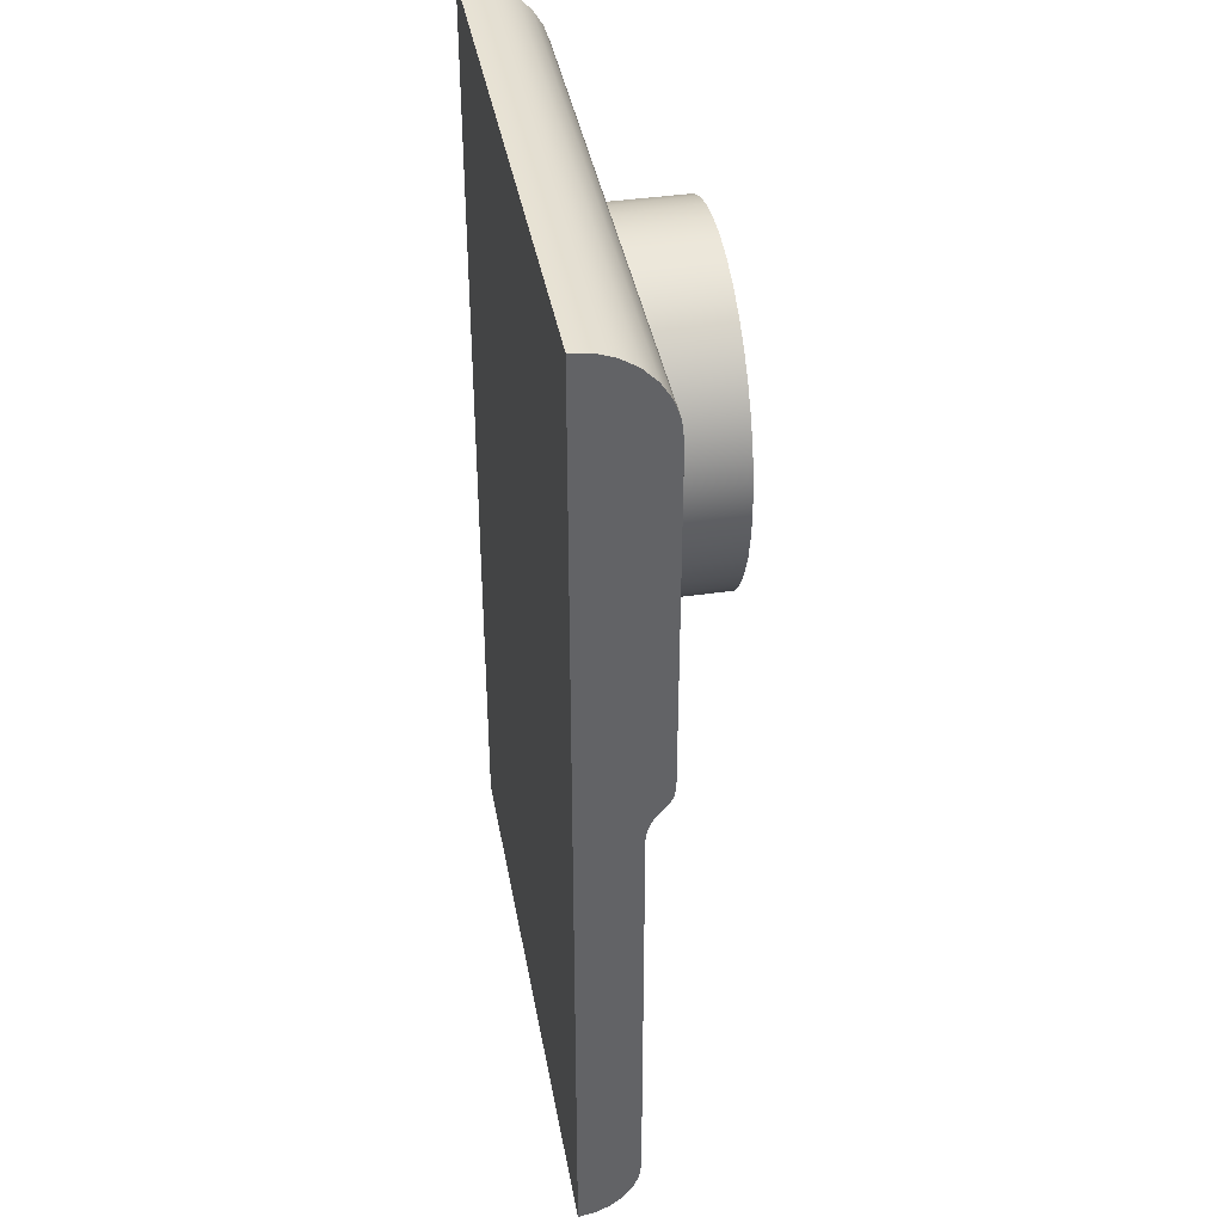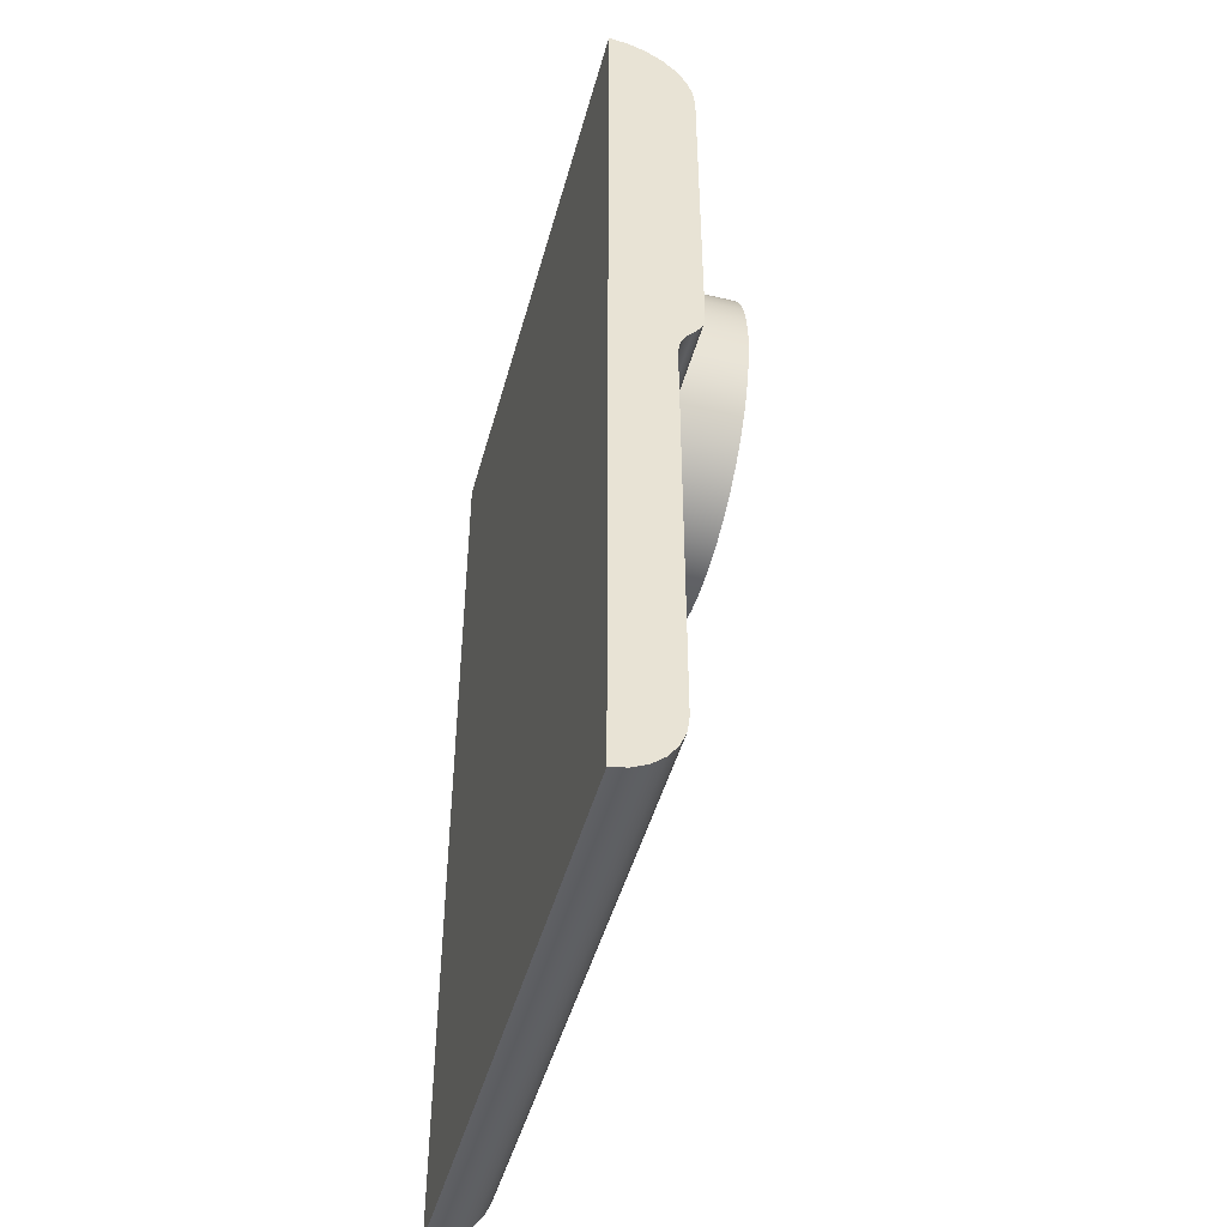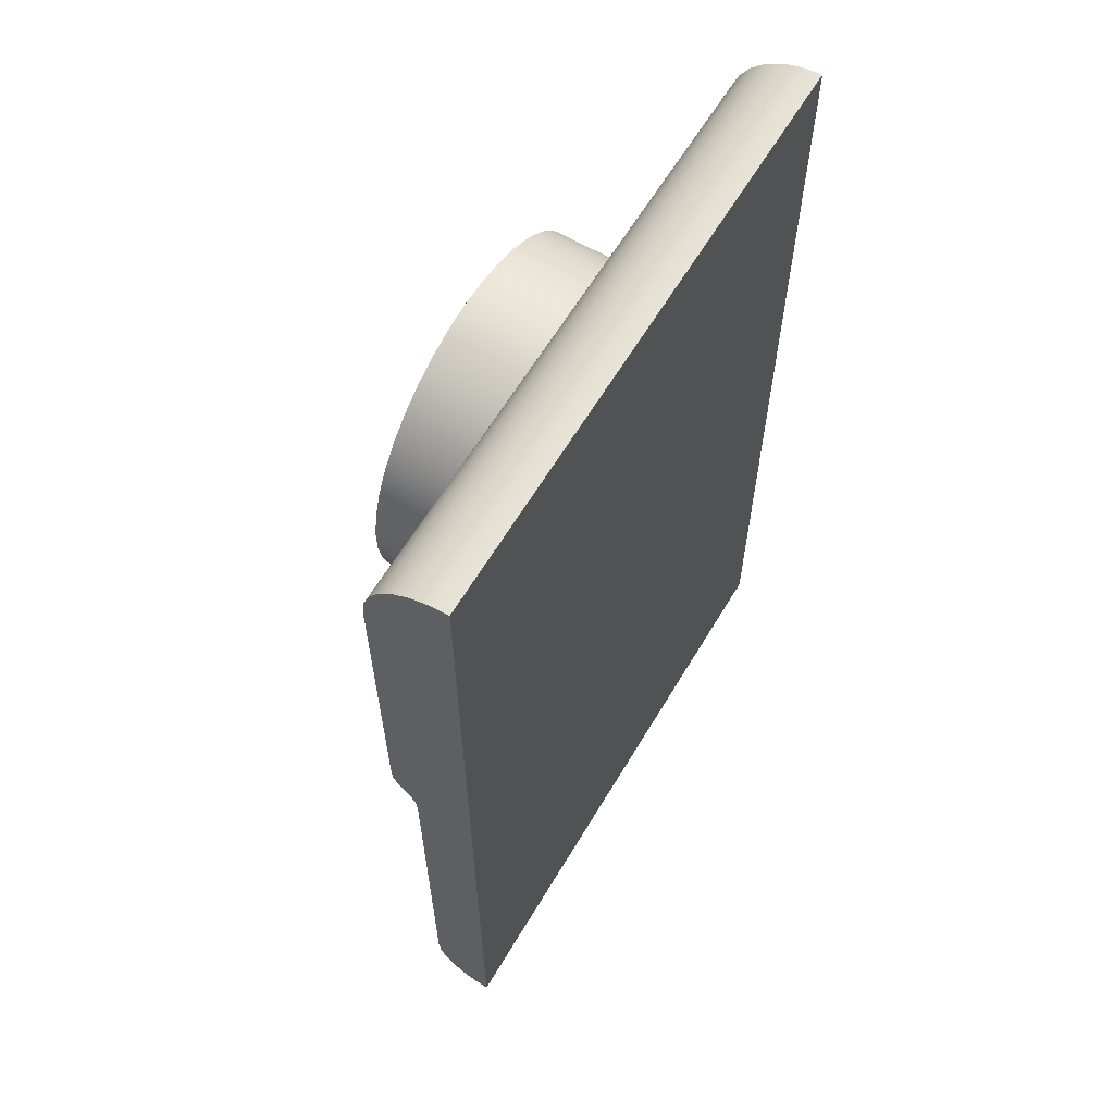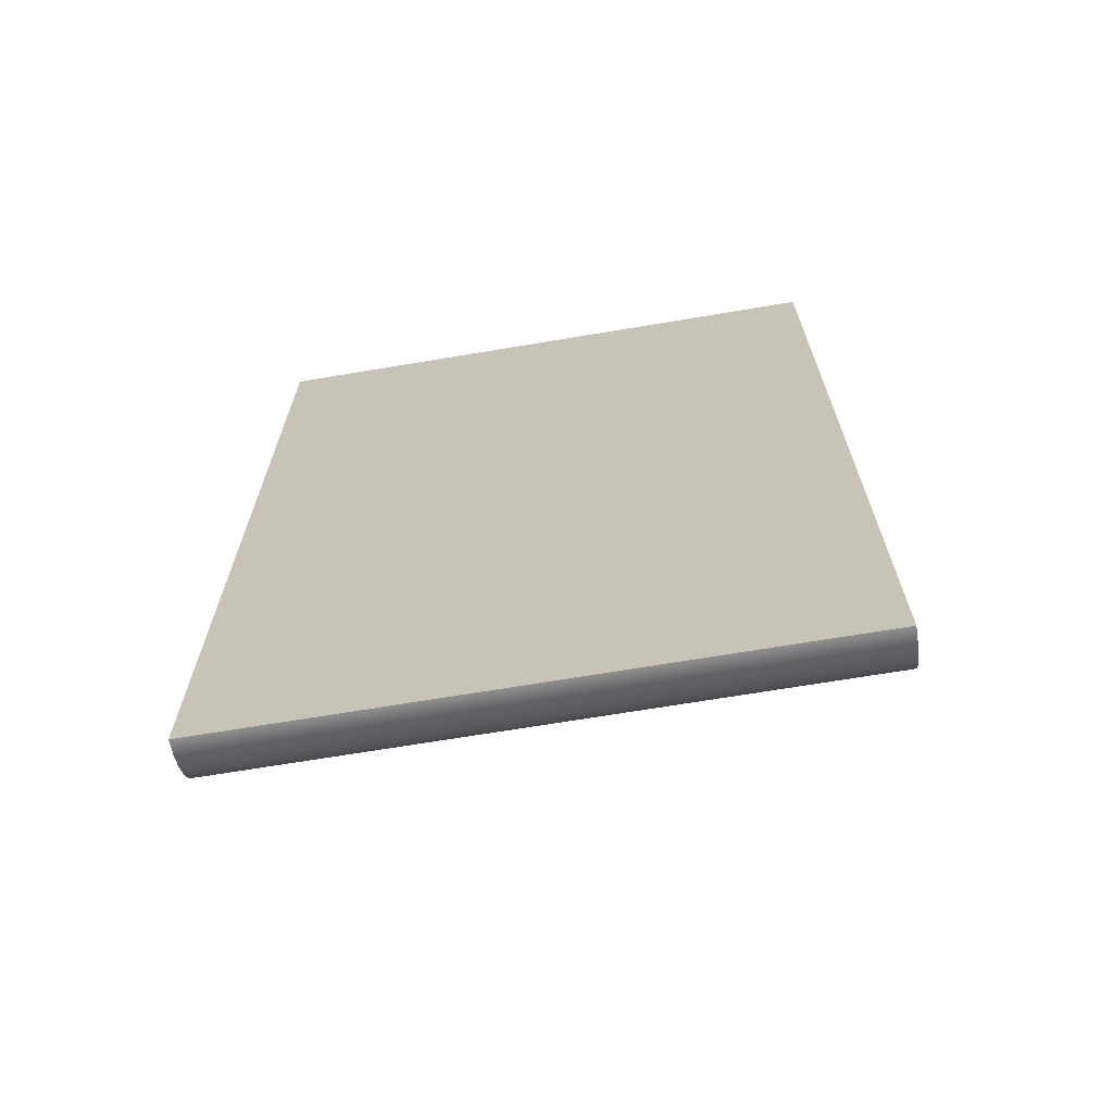
<metadata>
{"format":"obj","ext":"obj","renderer":"f3d","projection":"perspective","resolution":1024,"background":"white","views":[{"elev":39.5,"azim":-100.1,"up":"+Z"},{"elev":-47.0,"azim":-105.1,"up":"+Z"},{"elev":62.7,"azim":120.9,"up":"+Z"},{"elev":-68.5,"azim":-170.5,"up":"+Z"}]}
</metadata>
<code>
v -3.5 1.13 -2.294
v -3.5 1.06 -2.209
v -3.5 1.015 -2.109
v -3.5 1 -2
v -3.5 1 2
v -3.5 1.025 2.223
v -3.5 1.099 2.434
v -3.5 1.218 2.623
v -3.5 1.377 2.782
v -3.5 1.566 2.901
v -3.5 1.777 2.975
v -3.5 2 3
v -3.5 2 -8.382
v -3.5 1.814 -8.348
v -3.5 1.643 -8.268
v -3.5 1.498 -8.148
v -3.5 1.386 -7.996
v -3.5 1.317 -7.821
v -3.5 1.293 -7.634
v -3.5 1.293 -2.663
v -3.5 1.274 -2.526
v -3.5 1.218 -2.4
v 0 1 2
v -0.3129 1 1.975
v -0.618 1 1.902
v -0.908 1 1.782
v -1.176 1 1.618
v -1.414 1 1.414
v -1.618 1 1.176
v -1.782 1 0.908
v -1.902 1 0.618
v -1.975 1 0.3129
v -2 1 2.449e-16
v -1.975 1 -0.3129
v -1.902 1 -0.618
v -1.782 1 -0.908
v -1.618 1 -1.176
v -1.414 1 -1.414
v -1.176 1 -1.618
v -0.908 1 -1.782
v -0.618 1 -1.902
v -0.3129 1 -1.975
v 0 1 -2
v 0.3129 1 -1.975
v 0.618 1 -1.902
v 0.908 1 -1.782
v 1.176 1 -1.618
v 1.414 1 -1.414
v 1.618 1 -1.176
v 1.782 1 -0.908
v 1.902 1 -0.618
v 1.975 1 -0.3129
v 2 1 0
v 1.975 1 0.3129
v 1.902 1 0.618
v 1.782 1 0.908
v 1.618 1 1.176
v 1.414 1 1.414
v 1.176 1 1.618
v 0.908 1 1.782
v 0.618 1 1.902
v 0.3129 1 1.975
v -2 0 2.449e-16
v -1.974 0 0.3208
v -1.897 0 0.6333
v -1.771 0 0.9294
v -1.599 0 1.201
v -1.385 0 1.442
v -1.136 0 1.646
v -0.8574 0 1.807
v -0.5564 0 1.921
v -0.2411 0 1.985
v 0.08053 0 1.998
v 0.4001 0 1.96
v 0.7092 0 1.87
v 1 0 1.732
v 1.265 0 1.549
v 1.497 0 1.326
v 1.69 0 1.069
v 1.84 0 0.7839
v 1.942 0 0.4786
v 1.994 0 0.1609
v 1.994 0 -0.1609
v 1.942 0 -0.4786
v 1.84 0 -0.7839
v 1.69 0 -1.069
v 1.497 0 -1.326
v 1.265 0 -1.549
v 1 0 -1.732
v 0.7092 0 -1.87
v 0.4001 0 -1.96
v 0.08053 0 -1.998
v -0.2411 0 -1.985
v -0.5564 0 -1.921
v -0.8574 0 -1.807
v -1.136 0 -1.646
v -1.385 0 -1.442
v -1.599 0 -1.201
v -1.771 0 -0.9294
v -1.897 0 -0.6333
v -1.974 0 -0.3208
v -2 0 2.449e-16
v -2 1 2.449e-16
v -3.5 1.293 -7.634
v 3.5 1.293 -7.634
v 3.5 1.293 -2.663
v -3.5 1.293 -2.663
v -3.5 1.13 -2.294
v 3.5 1.13 -2.294
v 3.5 1.06 -2.209
v 3.5 1.015 -2.109
v 3.5 1 -2
v 0 1 -2
v -3.5 1 -2
v -3.5 1.015 -2.109
v -3.5 1.06 -2.209
v -3.5 2 -8.382
v 3.5 2 -8.382
v 3.5 1.814 -8.348
v 3.5 1.643 -8.268
v 3.5 1.498 -8.148
v 3.5 1.386 -7.996
v 3.5 1.317 -7.821
v 3.5 1.293 -7.634
v -3.5 1.293 -7.634
v -3.5 1.317 -7.821
v -3.5 1.386 -7.996
v -3.5 1.498 -8.148
v -3.5 1.643 -8.268
v -3.5 1.814 -8.348
v -3.5 1 2
v 0 1 2
v 3.5 1 2
v 3.5 1.025 2.223
v 3.5 1.099 2.434
v 3.5 1.218 2.623
v 3.5 1.377 2.782
v 3.5 1.566 2.901
v 3.5 1.777 2.975
v 3.5 2 3
v -3.5 2 3
v -3.5 1.777 2.975
v -3.5 1.566 2.901
v -3.5 1.377 2.782
v -3.5 1.218 2.623
v -3.5 1.099 2.434
v -3.5 1.025 2.223
v 0 1 -2
v -0.3129 1 -1.975
v -0.618 1 -1.902
v -0.908 1 -1.782
v -1.176 1 -1.618
v -1.414 1 -1.414
v -1.618 1 -1.176
v -1.782 1 -0.908
v -1.902 1 -0.618
v -1.975 1 -0.3129
v -2 1 2.449e-16
v -1.975 1 0.3129
v -1.902 1 0.618
v -1.782 1 0.908
v -1.618 1 1.176
v -1.414 1 1.414
v -1.176 1 1.618
v -0.908 1 1.782
v -0.618 1 1.902
v -0.3129 1 1.975
v 0 1 2
v -3.5 1 2
v -3.5 1 -2
v 3.5 1 -2
v 3.5 1.015 -2.109
v 3.5 1.06 -2.209
v 3.5 1.13 -2.294
v 3.5 1.218 -2.4
v 3.5 1.274 -2.526
v 3.5 1.293 -2.663
v 3.5 1.293 -7.634
v 3.5 1.317 -7.821
v 3.5 1.386 -7.996
v 3.5 1.498 -8.148
v 3.5 1.643 -8.268
v 3.5 1.814 -8.348
v 3.5 2 -8.382
v 3.5 2 3
v 3.5 1.777 2.975
v 3.5 1.566 2.901
v 3.5 1.377 2.782
v 3.5 1.218 2.623
v 3.5 1.099 2.434
v 3.5 1.025 2.223
v 3.5 1 2
v -3.5 1.293 -2.663
v 3.5 1.293 -2.663
v 3.5 1.274 -2.526
v 3.5 1.218 -2.4
v 3.5 1.13 -2.294
v -3.5 1.13 -2.294
v -3.5 1.218 -2.4
v -3.5 1.274 -2.526
v -3.5 2 3
v 3.5 2 3
v 3.5 2 -8.382
v -3.5 2 -8.382
v -1.5 1 1.837e-16
v -1.474 1 -0.2756
v -1.399 1 -0.5419
v -1.275 1 -0.7896
v -1.109 1 -1.011
v -0.904 1 -1.197
v -0.6686 1 -1.343
v -0.4105 1 -1.443
v -0.1384 1 -1.494
v 0.1384 1 -1.494
v 0.4105 1 -1.443
v 0.6686 1 -1.343
v 0.904 1 -1.197
v 1.109 1 -1.011
v 1.275 1 -0.7896
v 1.399 1 -0.5419
v 1.474 1 -0.2756
v 1.5 1 0
v 1.474 1 0.2756
v 1.399 1 0.5419
v 1.275 1 0.7896
v 1.109 1 1.011
v 0.904 1 1.197
v 0.6686 1 1.343
v 0.4105 1 1.443
v 0.1384 1 1.494
v -0.1384 1 1.494
v -0.4105 1 1.443
v -0.6686 1 1.343
v -0.904 1 1.197
v -1.109 1 1.011
v -1.275 1 0.7896
v -1.399 1 0.5419
v -1.474 1 0.2756
v -1.5 0 1.837e-16
v -1.474 0 0.2756
v -1.399 0 0.5419
v -1.275 0 0.7896
v -1.109 0 1.011
v -0.904 0 1.197
v -0.6686 0 1.343
v -0.4105 0 1.443
v -0.1384 0 1.494
v 0.1384 0 1.494
v 0.4105 0 1.443
v 0.6686 0 1.343
v 0.904 0 1.197
v 1.109 0 1.011
v 1.275 0 0.7896
v 1.399 0 0.5419
v 1.474 0 0.2756
v 1.5 0 0
v 1.474 0 -0.2756
v 1.399 0 -0.5419
v 1.275 0 -0.7896
v 1.109 0 -1.011
v 0.904 0 -1.197
v 0.6686 0 -1.343
v 0.4105 0 -1.443
v 0.1384 0 -1.494
v -0.1384 0 -1.494
v -0.4105 0 -1.443
v -0.6686 0 -1.343
v -0.904 0 -1.197
v -1.109 0 -1.011
v -1.275 0 -0.7896
v -1.399 0 -0.5419
v -1.474 0 -0.2756
v -2 0 2.449e-16
v -1.974 0 -0.3208
v -1.897 0 -0.6333
v -1.771 0 -0.9294
v -1.599 0 -1.201
v -1.385 0 -1.442
v -1.136 0 -1.646
v -0.8574 0 -1.807
v -0.5564 0 -1.921
v -0.2411 0 -1.985
v 0.08053 0 -1.998
v 0.4001 0 -1.96
v 0.7092 0 -1.87
v 1 0 -1.732
v 1.265 0 -1.549
v 1.497 0 -1.326
v 1.69 0 -1.069
v 1.84 0 -0.7839
v 1.942 0 -0.4786
v 1.994 0 -0.1609
v 1.994 0 0.1609
v 1.942 0 0.4786
v 1.84 0 0.7839
v 1.69 0 1.069
v 1.497 0 1.326
v 1.265 0 1.549
v 1 0 1.732
v 0.7092 0 1.87
v 0.4001 0 1.96
v 0.08053 0 1.998
v -0.2411 0 1.985
v -0.5564 0 1.921
v -0.8574 0 1.807
v -1.136 0 1.646
v -1.385 0 1.442
v -1.599 0 1.201
v -1.771 0 0.9294
v -1.897 0 0.6333
v -1.974 0 0.3208
v 0 1 2
v 0.3129 1 1.975
v 0.618 1 1.902
v 0.908 1 1.782
v 1.176 1 1.618
v 1.414 1 1.414
v 1.618 1 1.176
v 1.782 1 0.908
v 1.902 1 0.618
v 1.975 1 0.3129
v 2 1 0
v 1.975 1 -0.3129
v 1.902 1 -0.618
v 1.782 1 -0.908
v 1.618 1 -1.176
v 1.414 1 -1.414
v 1.176 1 -1.618
v 0.908 1 -1.782
v 0.618 1 -1.902
v 0.3129 1 -1.975
v 0 1 -2
v 3.5 1 -2
v 3.5 1 2
v -1.5 1 1.837e-16
v -1.474 1 0.2756
v -1.399 1 0.5419
v -1.275 1 0.7896
v -1.109 1 1.011
v -0.904 1 1.197
v -0.6686 1 1.343
v -0.4105 1 1.443
v -0.1384 1 1.494
v 0.1384 1 1.494
v 0.4105 1 1.443
v 0.6686 1 1.343
v 0.904 1 1.197
v 1.109 1 1.011
v 1.275 1 0.7896
v 1.399 1 0.5419
v 1.474 1 0.2756
v 1.5 1 0
v 1.474 1 -0.2756
v 1.399 1 -0.5419
v 1.275 1 -0.7896
v 1.109 1 -1.011
v 0.904 1 -1.197
v 0.6686 1 -1.343
v 0.4105 1 -1.443
v 0.1384 1 -1.494
v -0.1384 1 -1.494
v -0.4105 1 -1.443
v -0.6686 1 -1.343
v -0.904 1 -1.197
v -1.109 1 -1.011
v -1.275 1 -0.7896
v -1.399 1 -0.5419
v -1.474 1 -0.2756
v -1.5 0 1.837e-16
v -1.474 0 -0.2756
v -1.399 0 -0.5419
v -1.275 0 -0.7896
v -1.109 0 -1.011
v -0.904 0 -1.197
v -0.6686 0 -1.343
v -0.4105 0 -1.443
v -0.1384 0 -1.494
v 0.1384 0 -1.494
v 0.4105 0 -1.443
v 0.6686 0 -1.343
v 0.904 0 -1.197
v 1.109 0 -1.011
v 1.275 0 -0.7896
v 1.399 0 -0.5419
v 1.474 0 -0.2756
v 1.5 0 0
v 1.474 0 0.2756
v 1.399 0 0.5419
v 1.275 0 0.7896
v 1.109 0 1.011
v 0.904 0 1.197
v 0.6686 0 1.343
v 0.4105 0 1.443
v 0.1384 0 1.494
v -0.1384 0 1.494
v -0.4105 0 1.443
v -0.6686 0 1.343
v -0.904 0 1.197
v -1.109 0 1.011
v -1.275 0 0.7896
v -1.399 0 0.5419
v -1.474 0 0.2756
v -1.5 1 1.837e-16
v -1.5 0 1.837e-16
f 2 5 1
f 1 5 7
f 1 7 8
f 3 4 2
f 2 4 5
f 5 6 7
f 1 8 22
f 22 8 9
f 22 9 21
f 21 9 10
f 21 10 20
f 20 10 11
f 20 11 12
f 12 13 20
f 20 13 14
f 20 14 15
f 15 16 20
f 20 16 17
f 20 17 19
f 19 17 18
f 24 72 23
f 23 72 73
f 23 73 62
f 62 73 74
f 62 74 61
f 61 74 75
f 61 75 60
f 60 75 76
f 60 76 59
f 59 76 77
f 59 77 58
f 58 77 78
f 58 78 57
f 57 78 79
f 57 79 56
f 56 79 80
f 56 80 55
f 55 80 81
f 55 81 54
f 54 81 82
f 54 82 53
f 53 82 83
f 53 83 52
f 52 83 84
f 52 84 51
f 51 84 85
f 51 85 50
f 50 85 86
f 50 86 49
f 49 86 87
f 49 87 48
f 48 87 88
f 48 88 47
f 47 88 89
f 47 89 46
f 46 89 90
f 46 90 45
f 45 90 91
f 45 91 44
f 44 91 92
f 44 92 43
f 43 92 93
f 43 93 42
f 42 93 94
f 42 94 41
f 41 94 95
f 41 95 40
f 40 95 96
f 40 96 39
f 39 96 97
f 39 97 38
f 38 97 98
f 38 98 37
f 37 98 99
f 37 99 36
f 36 99 100
f 36 100 35
f 35 100 101
f 35 101 34
f 34 101 102
f 34 102 33
f 103 63 32
f 32 63 64
f 32 64 31
f 31 64 65
f 31 65 30
f 30 65 66
f 30 66 29
f 29 66 67
f 29 67 28
f 28 67 68
f 28 68 27
f 27 68 69
f 27 69 26
f 26 69 70
f 26 70 25
f 25 70 71
f 25 71 24
f 24 71 72
f 105 106 104
f 104 106 107
f 108 109 116
f 116 109 110
f 116 110 115
f 115 110 111
f 115 111 113
f 113 111 112
f 113 114 115
f 117 118 130
f 130 118 119
f 130 119 129
f 129 119 120
f 129 120 128
f 128 120 121
f 128 121 127
f 127 121 122
f 127 122 126
f 126 122 123
f 126 123 125
f 125 123 124
f 131 132 147
f 147 132 134
f 147 134 146
f 146 134 135
f 146 135 145
f 145 135 136
f 145 136 144
f 144 136 137
f 144 137 143
f 143 137 138
f 143 138 142
f 142 138 139
f 142 139 141
f 141 139 140
f 132 133 134
f 148 149 170
f 170 149 150
f 170 150 151
f 151 152 170
f 170 152 153
f 170 153 154
f 154 155 170
f 170 155 156
f 170 156 157
f 157 158 170
f 170 158 169
f 169 158 159
f 169 159 160
f 160 161 169
f 169 161 162
f 169 162 163
f 163 164 169
f 169 164 165
f 169 165 166
f 166 167 169
f 169 167 168
f 172 173 171
f 171 173 192
f 192 173 174
f 192 174 190
f 190 174 189
f 189 174 175
f 189 175 188
f 188 175 176
f 188 176 187
f 187 176 177
f 187 177 186
f 186 177 185
f 185 177 184
f 184 177 183
f 183 177 182
f 182 177 181
f 181 177 180
f 180 177 178
f 180 178 179
f 190 191 192
f 193 194 200
f 200 194 195
f 200 195 199
f 199 195 196
f 199 196 198
f 198 196 197
f 202 203 201
f 201 203 204
f 205 206 238
f 238 206 237
f 237 206 207
f 237 207 236
f 236 207 208
f 236 208 235
f 235 208 209
f 235 209 234
f 234 209 210
f 234 210 233
f 233 210 211
f 233 211 232
f 232 211 212
f 232 212 231
f 231 212 213
f 231 213 230
f 230 213 214
f 230 214 229
f 229 214 215
f 229 215 228
f 228 215 216
f 228 216 227
f 227 216 217
f 227 217 226
f 226 217 218
f 226 218 225
f 225 218 219
f 225 219 224
f 224 219 220
f 224 220 223
f 223 220 221
f 223 221 222
f 240 311 239
f 239 311 273
f 239 273 274
f 311 240 310
f 310 240 241
f 310 241 309
f 309 241 242
f 309 242 308
f 308 242 243
f 308 243 307
f 307 243 244
f 307 244 306
f 306 244 245
f 306 245 305
f 305 245 246
f 305 246 304
f 304 246 303
f 303 246 247
f 303 247 302
f 302 247 248
f 302 248 301
f 301 248 249
f 301 249 300
f 300 249 250
f 300 250 299
f 299 250 251
f 299 251 298
f 298 251 252
f 298 252 297
f 297 252 253
f 297 253 296
f 296 253 295
f 295 253 254
f 295 254 294
f 294 254 255
f 294 255 293
f 293 255 256
f 293 256 292
f 292 256 257
f 292 257 291
f 291 257 258
f 291 258 290
f 290 258 259
f 290 259 289
f 289 259 288
f 288 259 260
f 288 260 287
f 287 260 261
f 287 261 286
f 286 261 262
f 286 262 285
f 285 262 263
f 285 263 284
f 284 263 264
f 284 264 283
f 283 264 265
f 283 265 282
f 282 265 266
f 282 266 281
f 281 266 280
f 280 266 267
f 280 267 279
f 279 267 268
f 279 268 278
f 278 268 269
f 278 269 277
f 277 269 270
f 277 270 276
f 276 270 271
f 276 271 275
f 275 271 272
f 275 272 274
f 274 272 239
f 312 313 334
f 334 313 314
f 334 314 315
f 315 316 334
f 334 316 317
f 334 317 318
f 318 319 334
f 334 319 320
f 334 320 321
f 321 322 334
f 334 322 333
f 333 322 323
f 333 323 324
f 324 325 333
f 333 325 326
f 333 326 327
f 327 328 333
f 333 328 329
f 333 329 330
f 330 331 333
f 333 331 332
f 336 402 335
f 335 402 404
f 403 369 368
f 368 369 370
f 368 370 367
f 367 370 371
f 367 371 366
f 366 371 372
f 366 372 365
f 365 372 373
f 365 373 364
f 364 373 374
f 364 374 363
f 363 374 375
f 363 375 362
f 362 375 376
f 362 376 361
f 361 376 377
f 361 377 360
f 360 377 378
f 360 378 359
f 359 378 379
f 359 379 358
f 358 379 380
f 358 380 357
f 357 380 381
f 357 381 356
f 356 381 382
f 356 382 355
f 355 382 383
f 355 383 354
f 354 383 384
f 354 384 353
f 353 384 385
f 353 385 352
f 352 385 386
f 352 386 351
f 351 386 387
f 351 387 350
f 350 387 388
f 350 388 349
f 349 388 389
f 349 389 348
f 348 389 390
f 348 390 347
f 347 390 391
f 347 391 346
f 346 391 392
f 346 392 345
f 345 392 393
f 345 393 344
f 344 393 394
f 344 394 343
f 343 394 395
f 343 395 342
f 342 395 396
f 342 396 341
f 341 396 397
f 341 397 340
f 340 397 398
f 340 398 339
f 339 398 399
f 339 399 338
f 338 399 400
f 338 400 337
f 337 400 401
f 337 401 336
f 336 401 402

</code>
